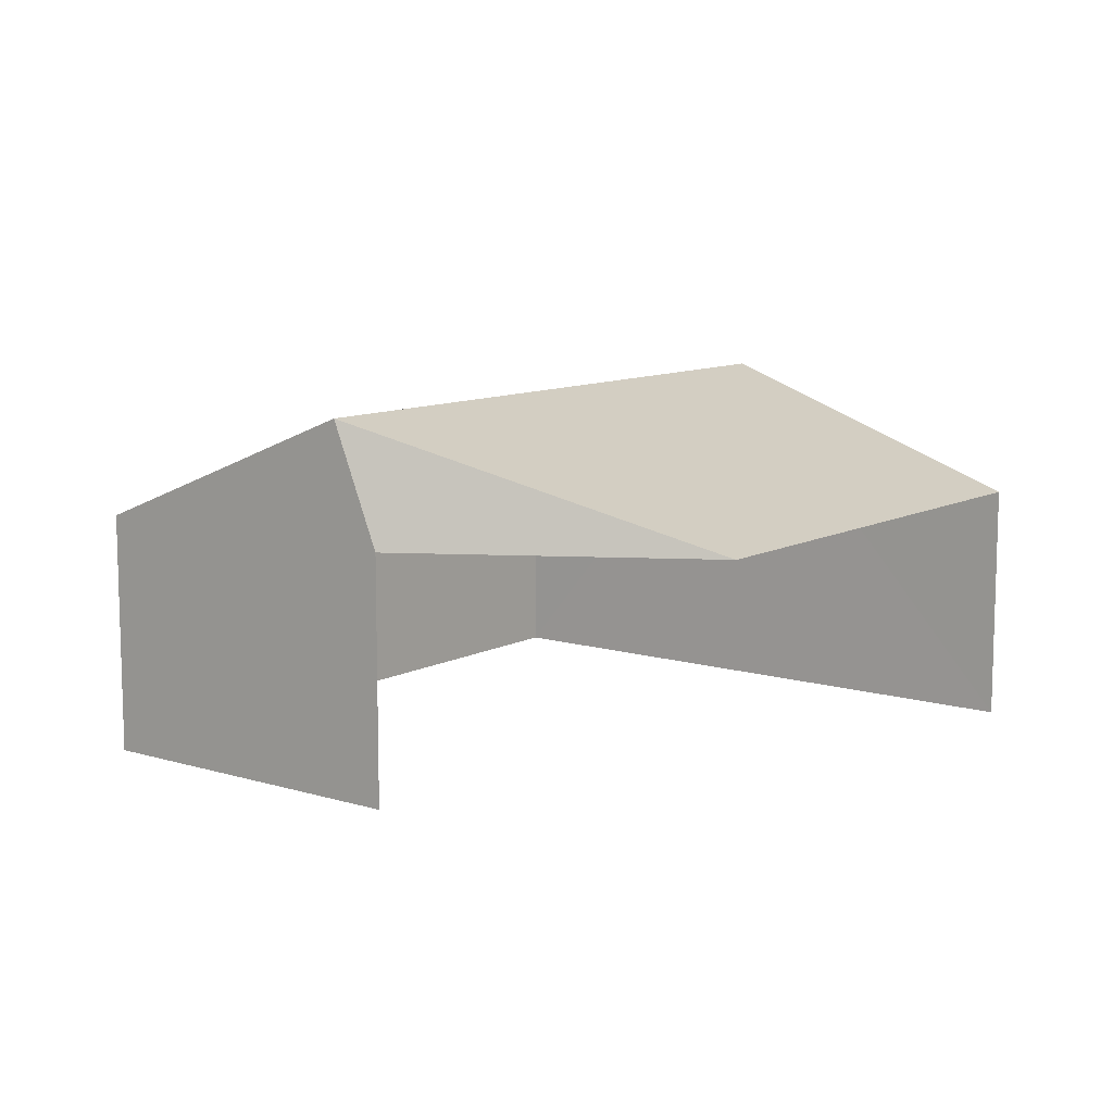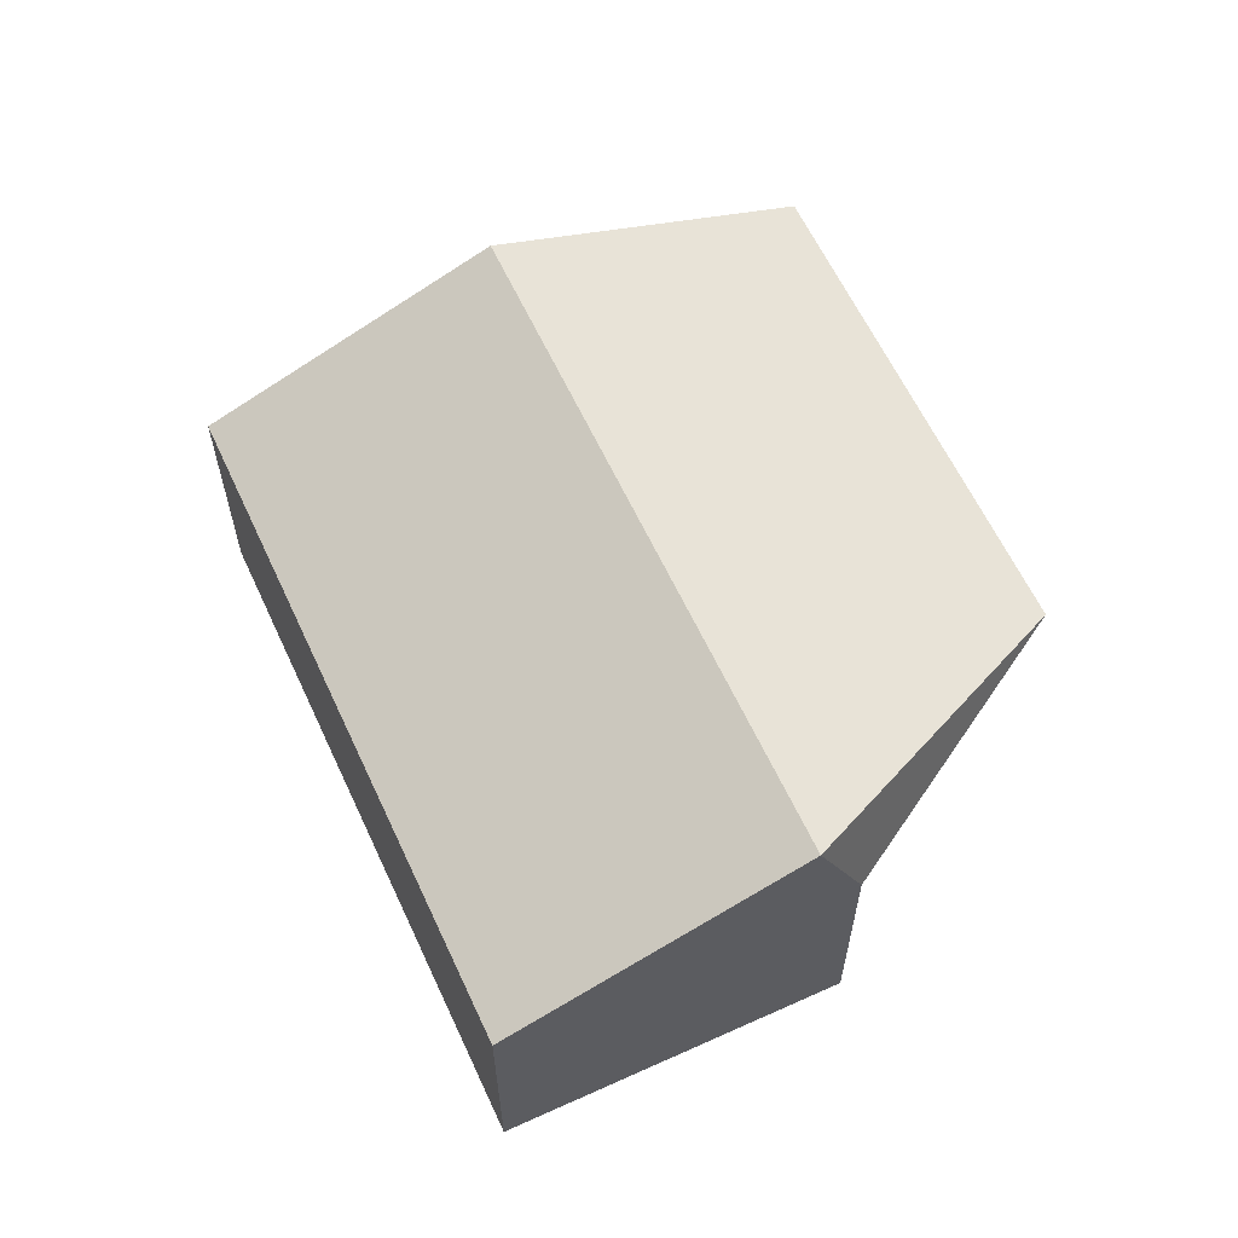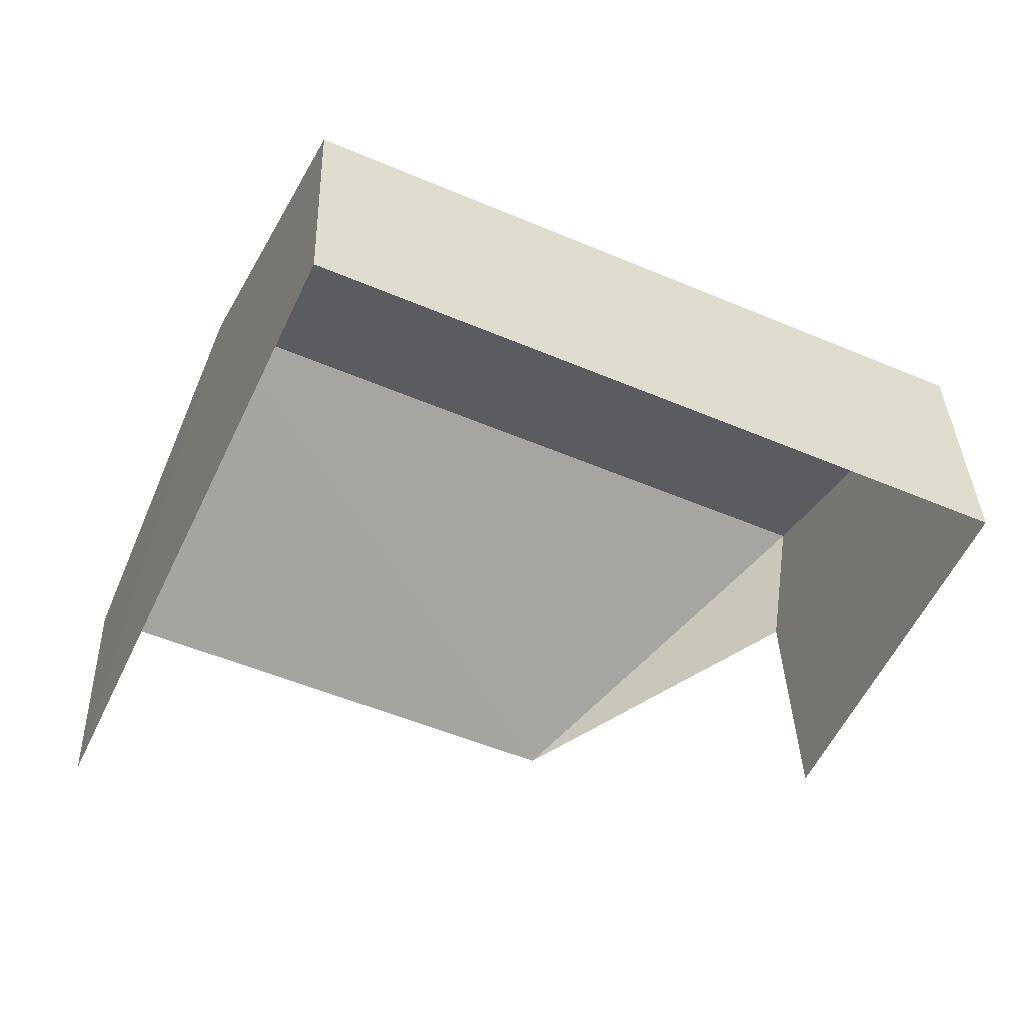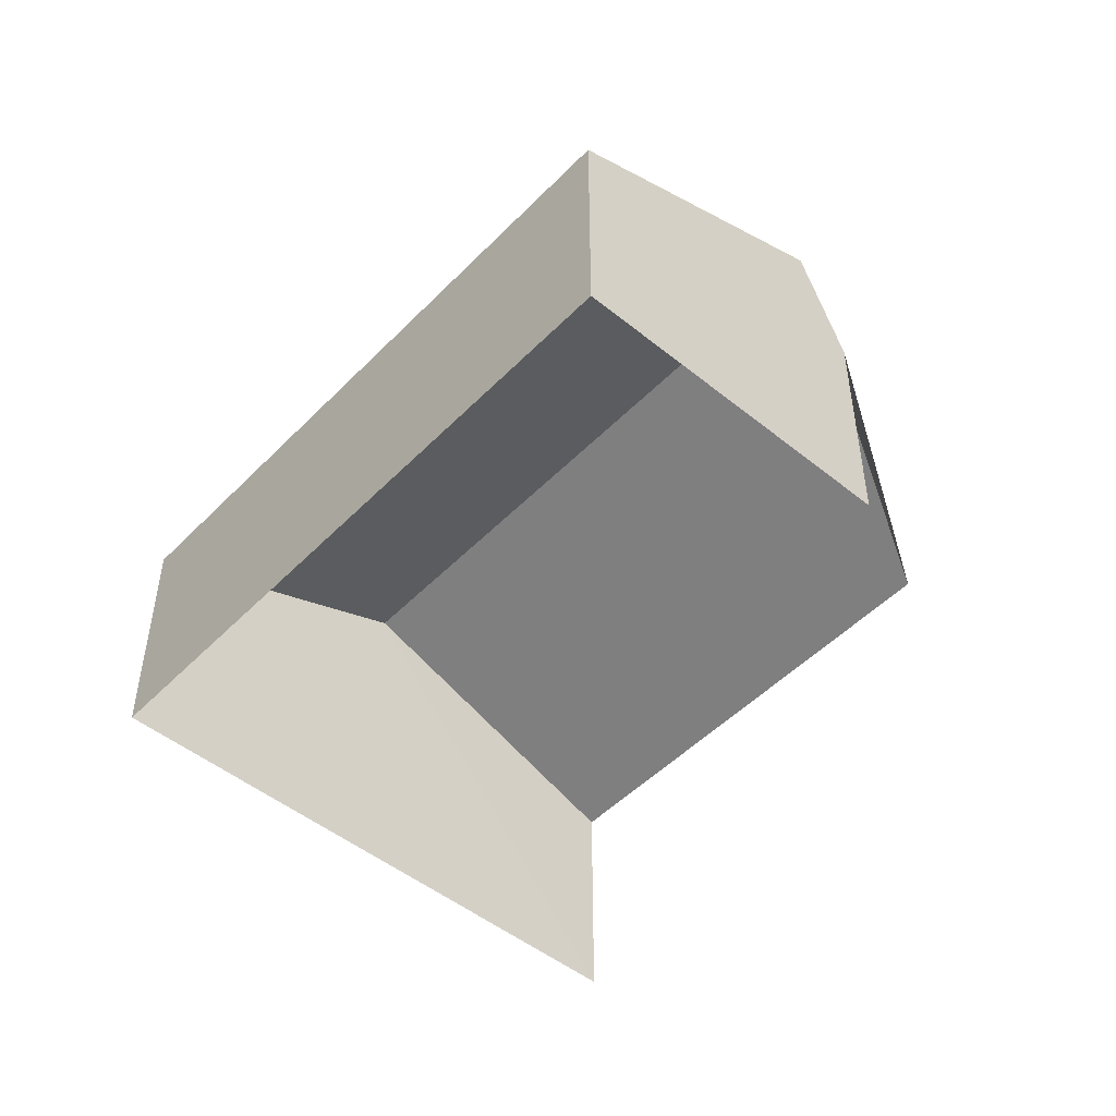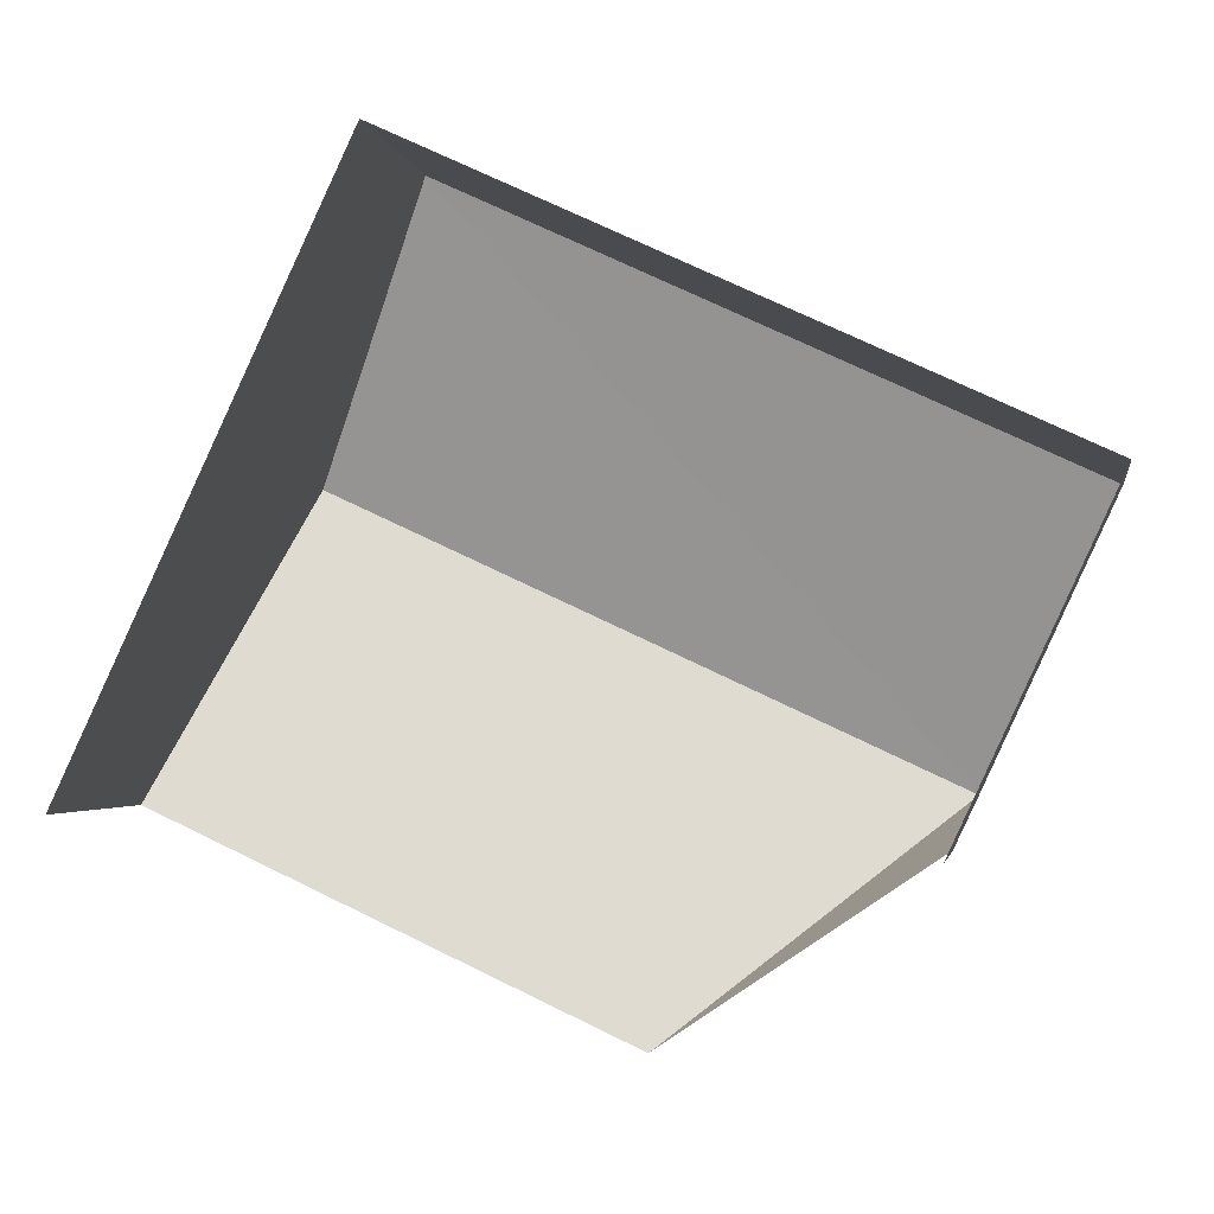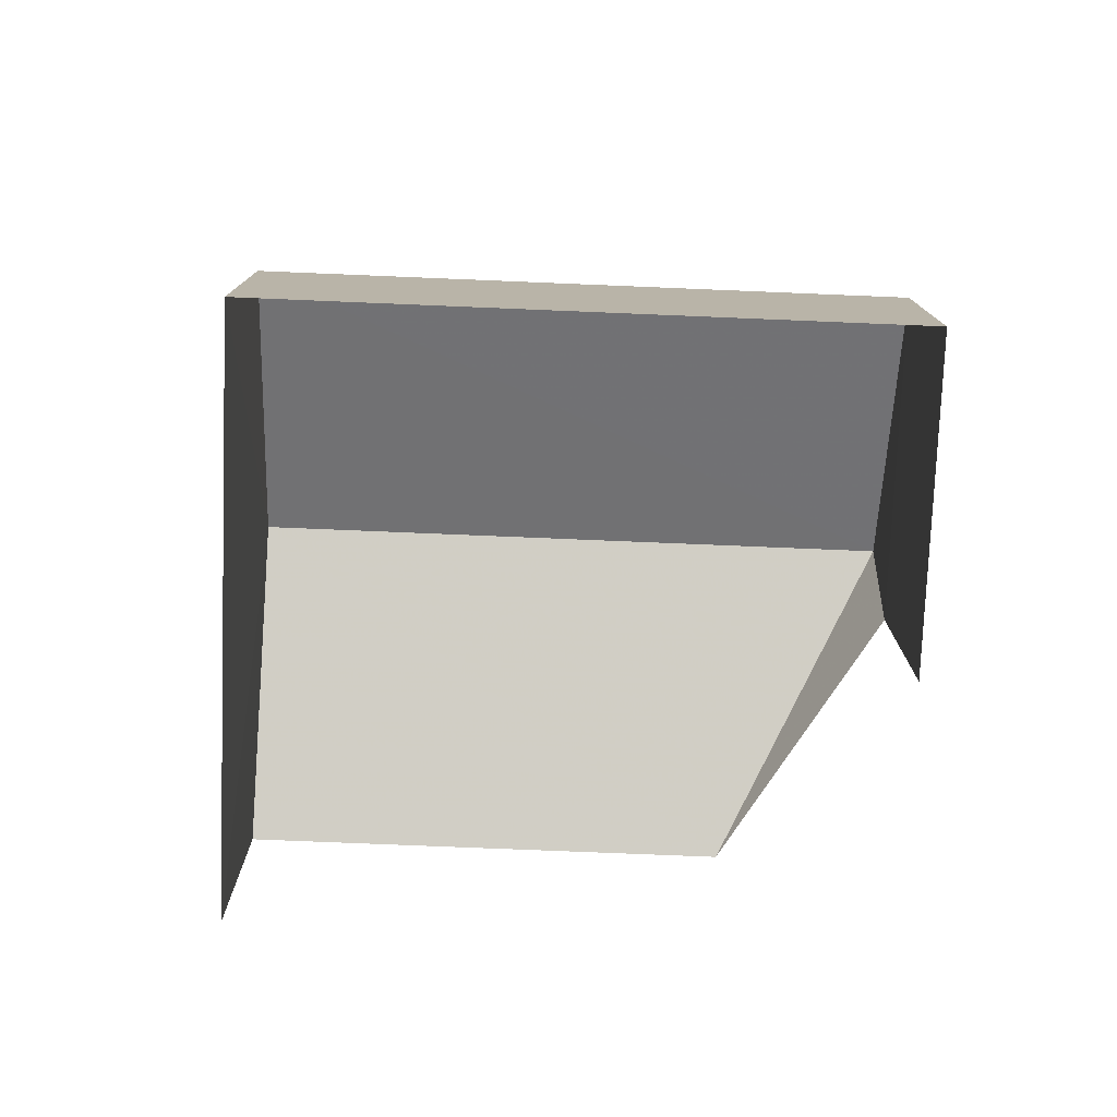
<metadata>
{"format":"obj","ext":"obj","renderer":"f3d","projection":"perspective","resolution":1024,"background":"white","views":[{"elev":10.2,"azim":-27.5,"up":"+Z"},{"elev":61.7,"azim":-89.9,"up":"+Z"},{"elev":35.1,"azim":178.3,"up":"+Y"},{"elev":-49.2,"azim":-106.9,"up":"+Z"},{"elev":-2.1,"azim":-171.0,"up":"+Y"},{"elev":-77.0,"azim":-157.4,"up":"+Z"}]}
</metadata>
<code>
v -2.202e+05 -1.239e+05 36.74
v -2.202e+05 -1.239e+05 36.74
v -2.202e+05 -1.239e+05 36.74
v -2.202e+05 -1.239e+05 36.74
v -2.202e+05 -1.239e+05 36.74
v -2.202e+05 -1.239e+05 38.57
v -2.202e+05 -1.239e+05 38.57
v -2.202e+05 -1.239e+05 39.46
v -2.202e+05 -1.239e+05 39.46
v -2.202e+05 -1.239e+05 38.57
v -2.202e+05 -1.239e+05 38.57
v -2.202e+05 -1.239e+05 38.57
f 1 2 3
f 2 4 3
f 4 5 3
f 6 4 2
f 6 10 4
f 6 2 1
f 7 6 1
f 6 7 8
f 9 6 8
f 9 10 6
f 11 12 9
f 8 11 9
f 11 3 5
f 12 11 5
f 12 5 10
f 12 10 9
f 5 4 10
f 7 1 8
f 1 3 8
f 3 11 8

</code>
